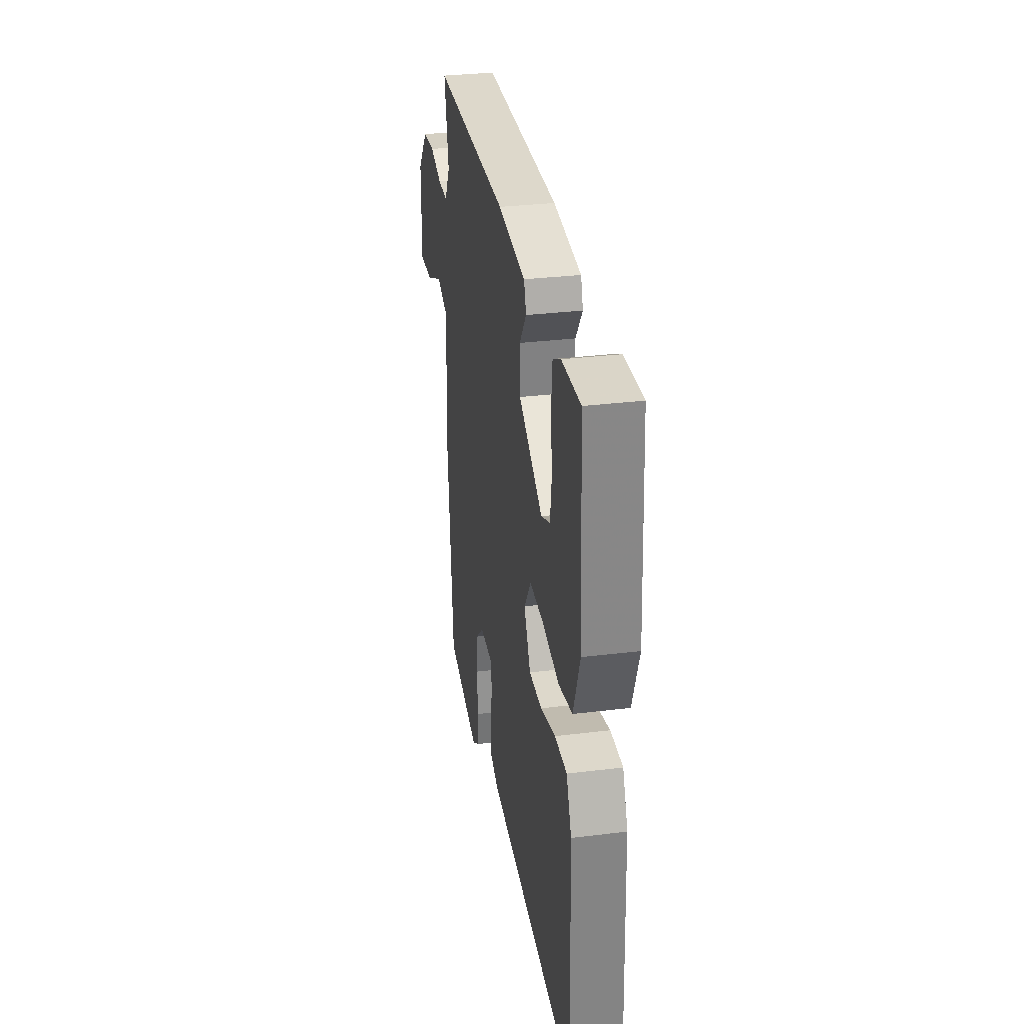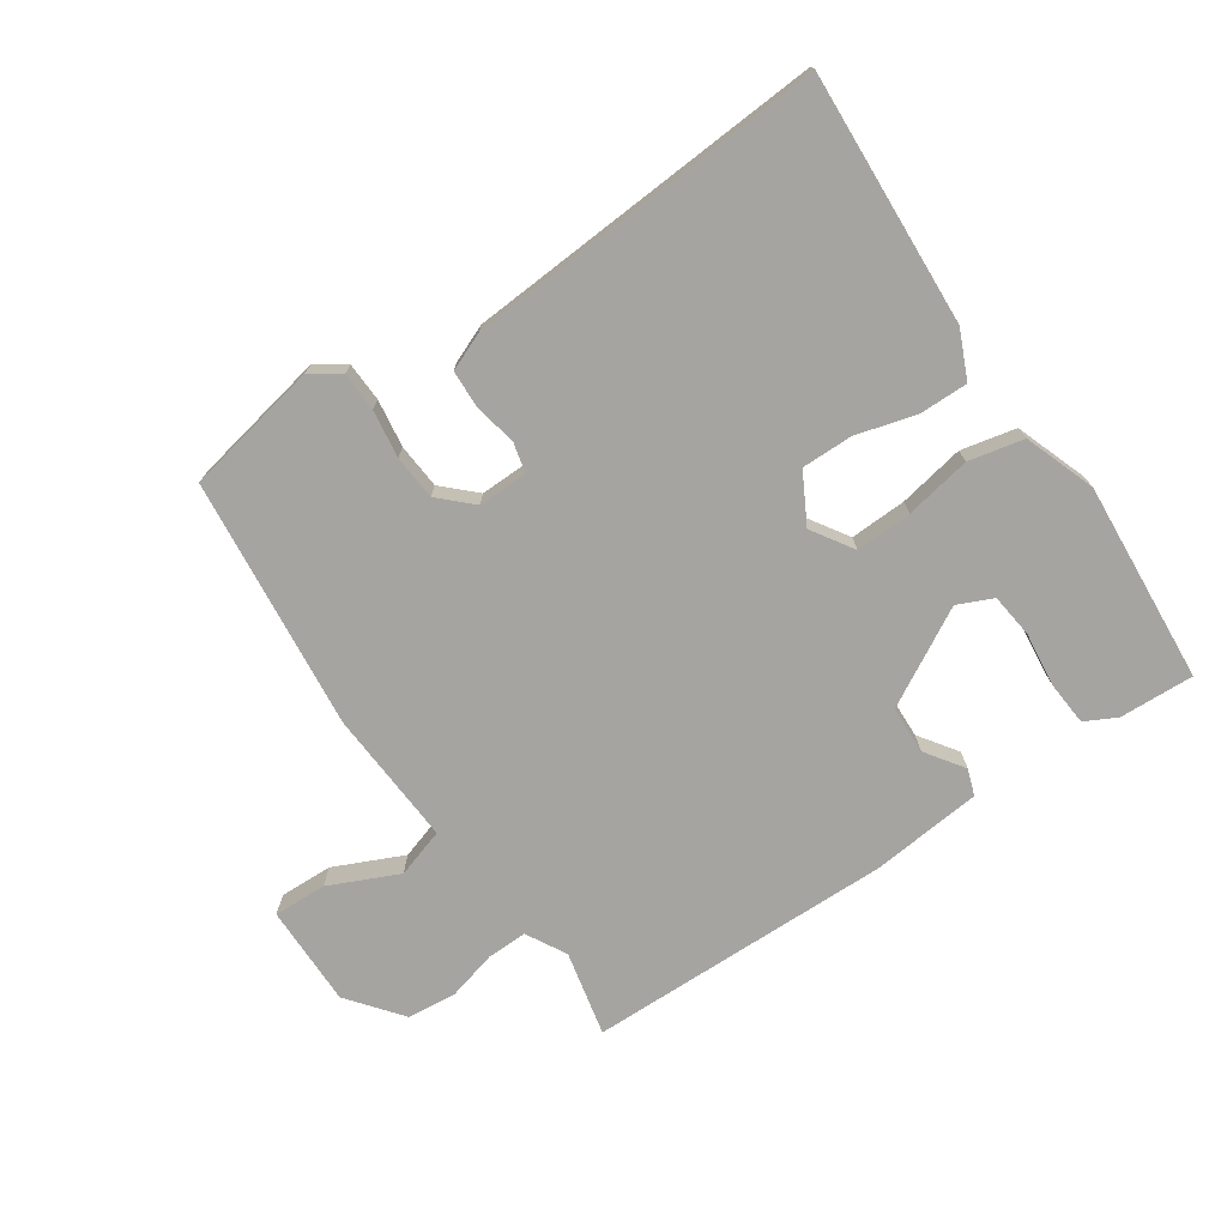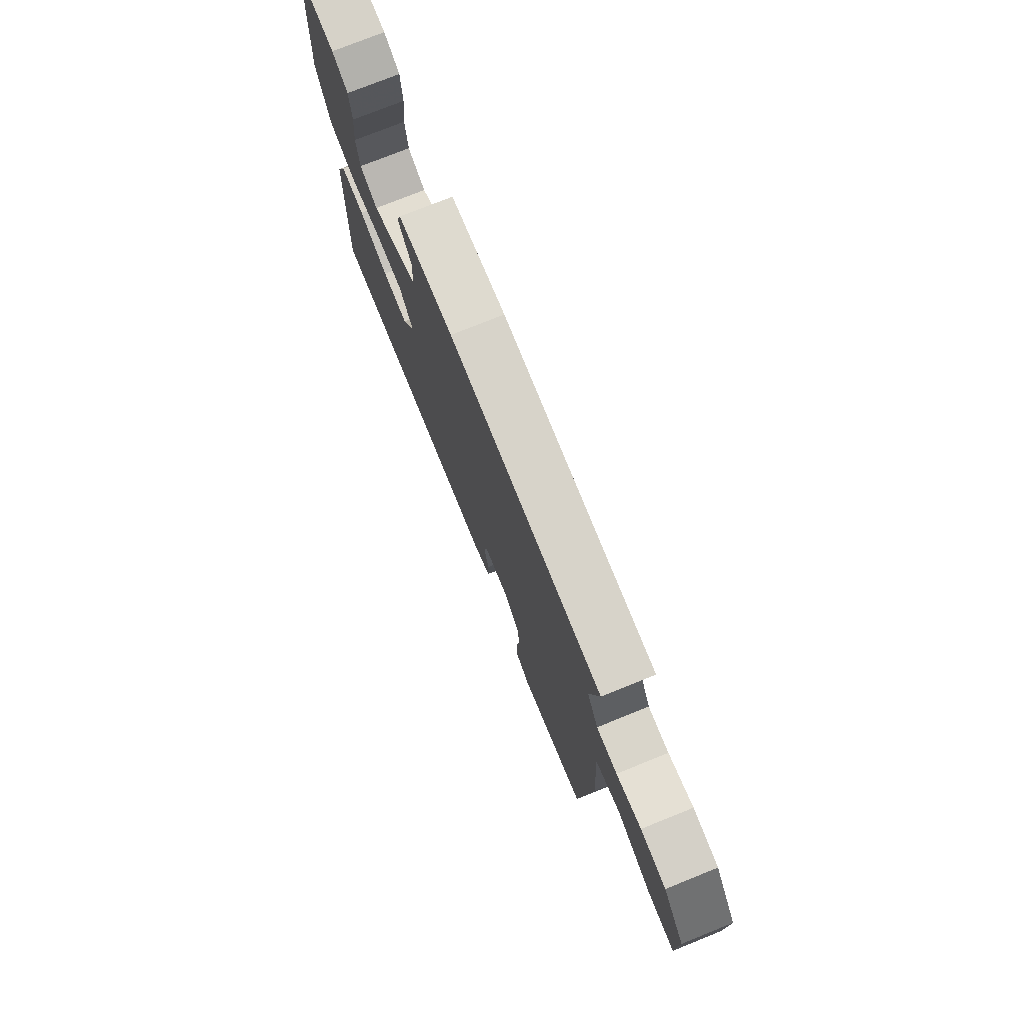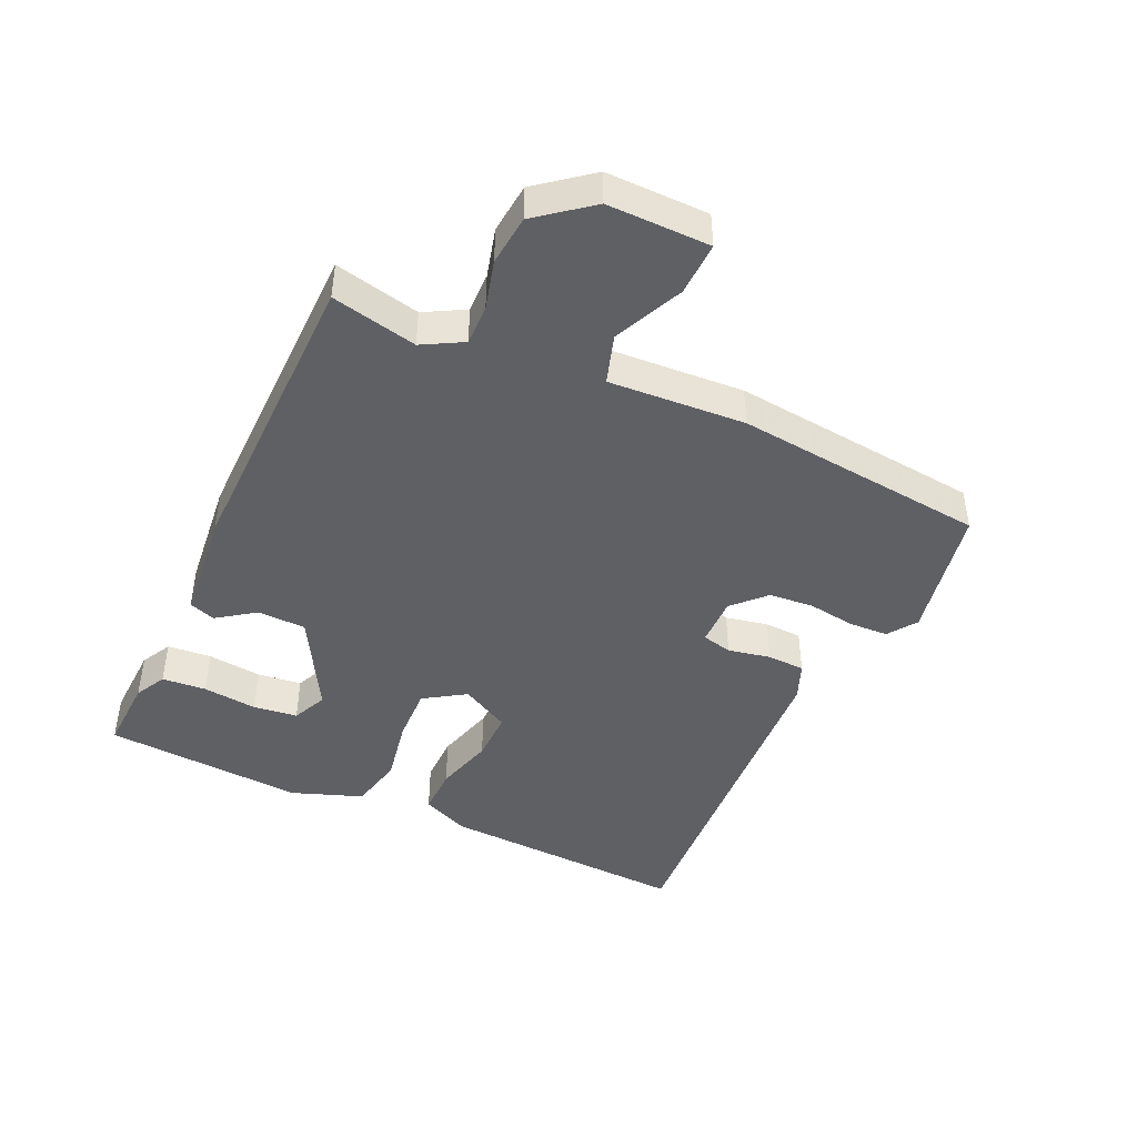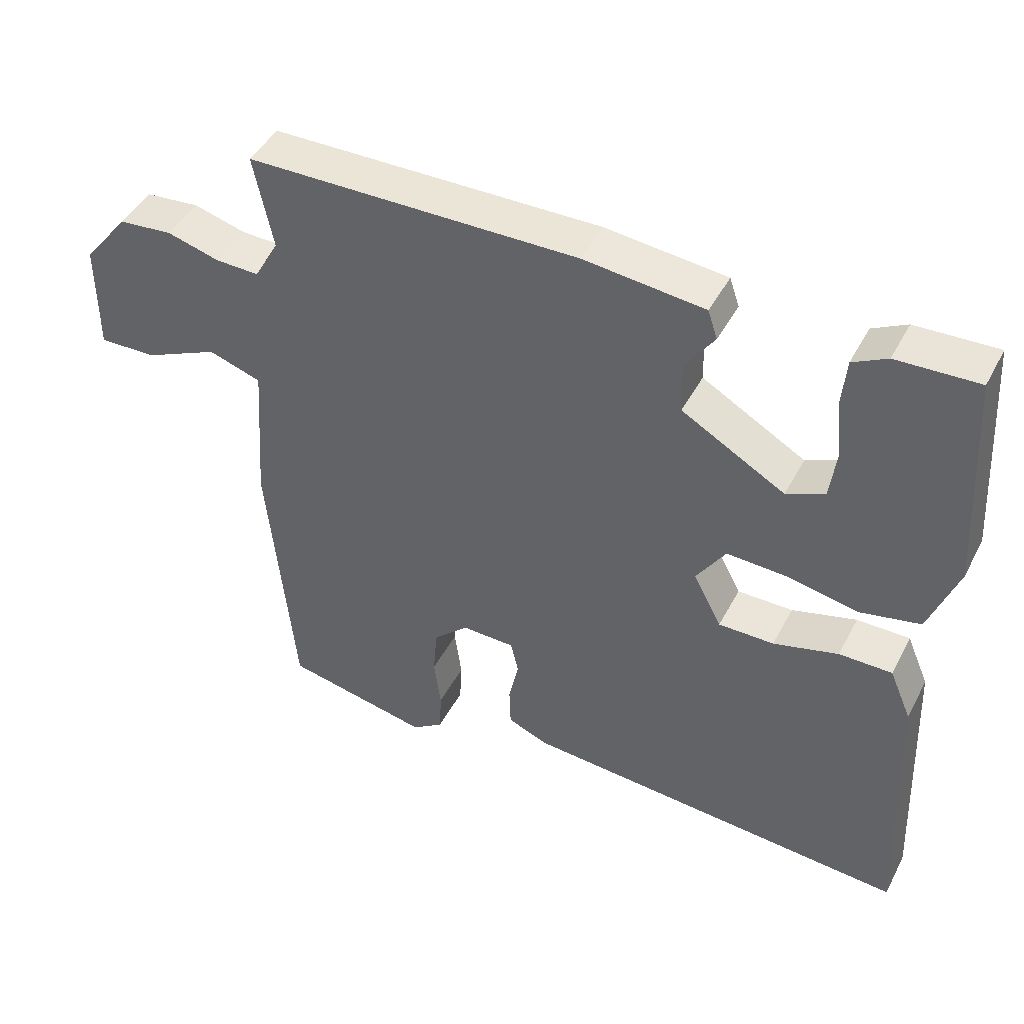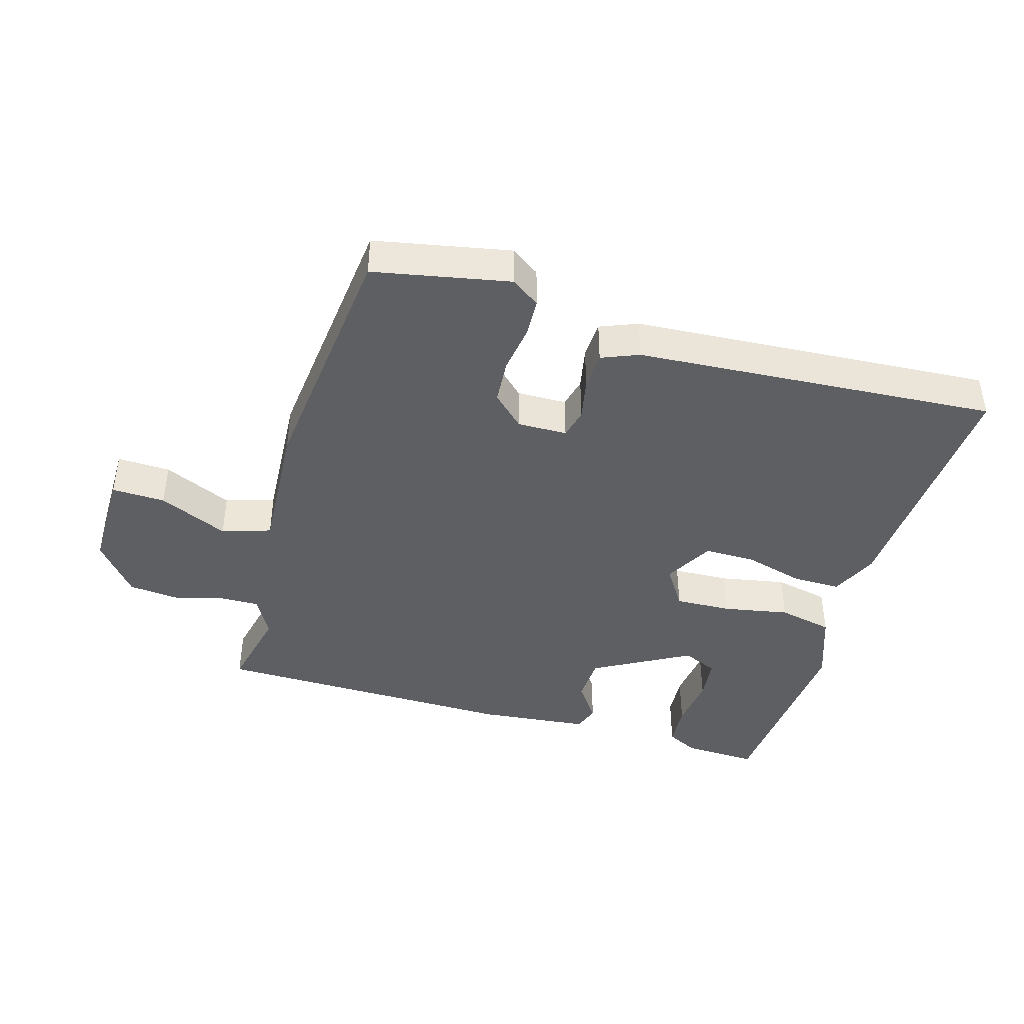
<metadata>
{"format":"obj","ext":"obj","renderer":"f3d","projection":"perspective","resolution":1024,"background":"white","views":[{"elev":31.5,"azim":-99.9,"up":"+Z"},{"elev":-73.5,"azim":-146.4,"up":"+Y"},{"elev":76.0,"azim":68.1,"up":"+Z"},{"elev":-44.3,"azim":64.8,"up":"+Y"},{"elev":44.8,"azim":-153.6,"up":"+Z"},{"elev":-41.9,"azim":163.2,"up":"+Y"}]}
</metadata>
<code>
v -0.5 0.07 -0.5
v -0.483 0.07 -0.108
v -0.451 0.07 -0.034
v -0.375 0.07 -0.034
v -0.282 0.07 -0.059
v -0.202 0.07 -0.059
v -0.161 0.07 0.018
v -0.203 0.07 0.082
v -0.291 0.07 0.078
v -0.393 0.07 0.058
v -0.479 0.07 0.076
v -0.52 0.07 0.186
v -0.5 0.07 0.5
v -0.383 0.07 0.496
v -0.334 0.07 0.471
v -0.328 0.07 0.402
v -0.337 0.07 0.317
v -0.328 0.07 0.248
v -0.273 0.07 0.224
v -0.124 0.07 0.309
v -0.122 0.07 0.384
v -0.164 0.07 0.443
v -0.15 0.07 0.484
v 0.023 0.07 0.503
v 0.5 0.07 0.5
v 0.472 0.07 0.367
v 0.507 0.07 0.305
v 0.57 0.07 0.307
v 0.646 0.07 0.328
v 0.724 0.07 0.321
v 0.79 0.07 0.239
v 0.79 0.07 0.08
v 0.707 0.07 0.082
v 0.599 0.07 0.13
v 0.523 0.07 0.105
v 0.538 0.07 -0.107
v 0.5 0.07 -0.5
v 0.29 0.07 -0.543
v 0.245 0.07 -0.512
v 0.242 0.07 -0.451
v 0.252 0.07 -0.377
v 0.246 0.07 -0.307
v 0.196 0.07 -0.26
v 0.119 0.07 -0.262
v 0.108 0.07 -0.309
v 0.122 0.07 -0.375
v 0.12 0.07 -0.434
v 0.062 0.07 -0.458
v -0.5 0 -0.5
v -0.483 0 -0.108
v -0.451 0 -0.034
v -0.375 0 -0.034
v -0.282 0 -0.059
v -0.202 0 -0.059
v -0.161 0 0.018
v -0.203 0 0.082
v -0.291 0 0.078
v -0.393 0 0.058
v -0.479 0 0.076
v -0.52 0 0.186
v -0.5 0 0.5
v -0.383 0 0.496
v -0.334 0 0.471
v -0.328 0 0.402
v -0.337 0 0.317
v -0.328 0 0.248
v -0.273 0 0.224
v -0.124 0 0.309
v -0.122 0 0.384
v -0.164 0 0.443
v -0.15 0 0.484
v 0.023 0 0.503
v 0.5 0 0.5
v 0.472 0 0.367
v 0.507 0 0.305
v 0.57 0 0.307
v 0.646 0 0.328
v 0.724 0 0.321
v 0.79 0 0.239
v 0.79 0 0.08
v 0.707 0 0.082
v 0.599 0 0.13
v 0.523 0 0.105
v 0.538 0 -0.107
v 0.5 0 -0.5
v 0.29 0 -0.543
v 0.245 0 -0.512
v 0.242 0 -0.451
v 0.252 0 -0.377
v 0.246 0 -0.307
v 0.196 0 -0.26
v 0.119 0 -0.262
v 0.108 0 -0.309
v 0.122 0 -0.375
v 0.12 0 -0.434
v 0.062 0 -0.458
f 3 4 5
f 2 3 5
f 1 2 5
f 48 1 5
f 47 48 5
f 46 47 5
f 45 46 5
f 44 45 5 6
f 43 44 6 7
f 39 40 41
f 38 39 41
f 37 38 41
f 36 37 41
f 35 36 41
f 35 41 42
f 32 33 34
f 31 32 34
f 30 31 34
f 29 30 34
f 28 29 34
f 27 28 34 35
f 35 42 43
f 27 35 43
f 26 27 43
f 24 25 26
f 23 24 26
f 22 23 26
f 21 22 26
f 15 16 17
f 14 15 17
f 13 14 17
f 12 13 17
f 11 12 17
f 10 11 17
f 10 17 18
f 9 10 18 19
f 26 43 7 8
f 20 21 26
f 19 20 26
f 9 19 26
f 8 9 26
f 53 52 51
f 53 51 50
f 53 50 49
f 53 49 96
f 53 96 95
f 53 95 94
f 53 94 93
f 54 53 93 92
f 55 54 92 91
f 89 88 87
f 89 87 86
f 89 86 85
f 89 85 84
f 89 84 83
f 90 89 83
f 82 81 80
f 82 80 79
f 82 79 78
f 82 78 77
f 82 77 76
f 83 82 76 75
f 91 90 83
f 91 83 75
f 91 75 74
f 74 73 72
f 74 72 71
f 74 71 70
f 74 70 69
f 65 64 63
f 65 63 62
f 65 62 61
f 65 61 60
f 65 60 59
f 65 59 58
f 66 65 58
f 67 66 58 57
f 56 55 91 74
f 74 69 68
f 74 68 67
f 74 67 57
f 74 57 56
f 1 49 50 2
f 2 50 51 3
f 3 51 52 4
f 4 52 53 5
f 5 53 54 6
f 6 54 55 7
f 7 55 56 8
f 8 56 57 9
f 9 57 58 10
f 10 58 59 11
f 11 59 60 12
f 12 60 61 13
f 13 61 62 14
f 14 62 63 15
f 15 63 64 16
f 16 64 65 17
f 17 65 66 18
f 18 66 67 19
f 19 67 68 20
f 20 68 69 21
f 21 69 70 22
f 22 70 71 23
f 23 71 72 24
f 24 72 73 25
f 25 73 74 26
f 26 74 75 27
f 27 75 76 28
f 28 76 77 29
f 29 77 78 30
f 30 78 79 31
f 31 79 80 32
f 32 80 81 33
f 33 81 82 34
f 34 82 83 35
f 35 83 84 36
f 36 84 85 37
f 37 85 86 38
f 38 86 87 39
f 39 87 88 40
f 40 88 89 41
f 41 89 90 42
f 42 90 91 43
f 43 91 92 44
f 44 92 93 45
f 45 93 94 46
f 46 94 95 47
f 47 95 96 48
f 48 96 49 1

</code>
